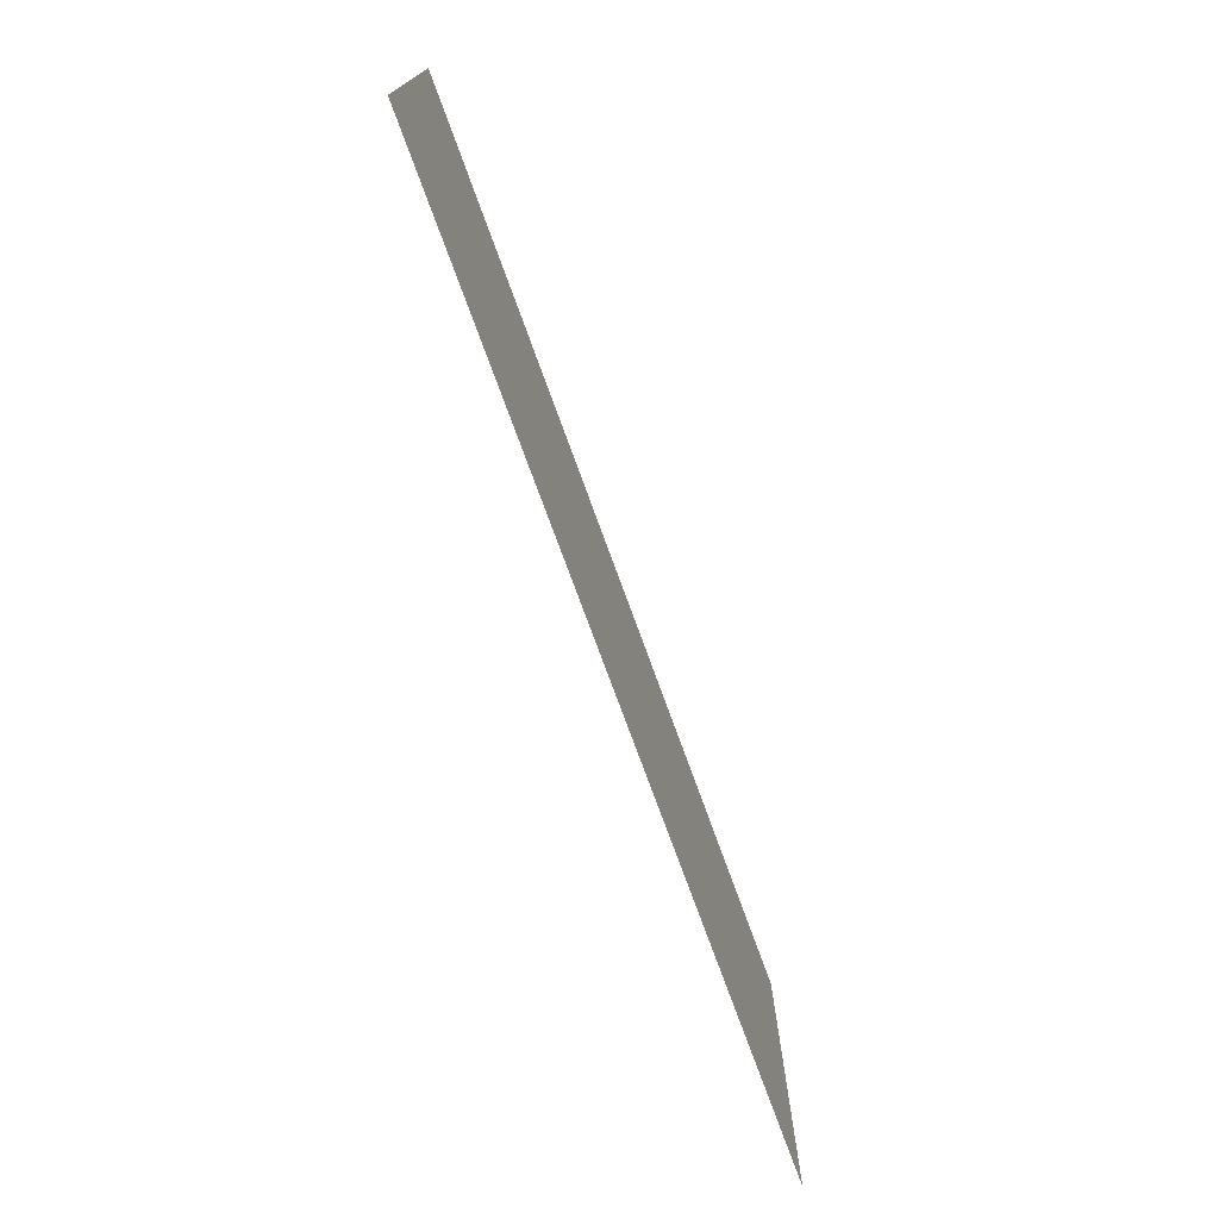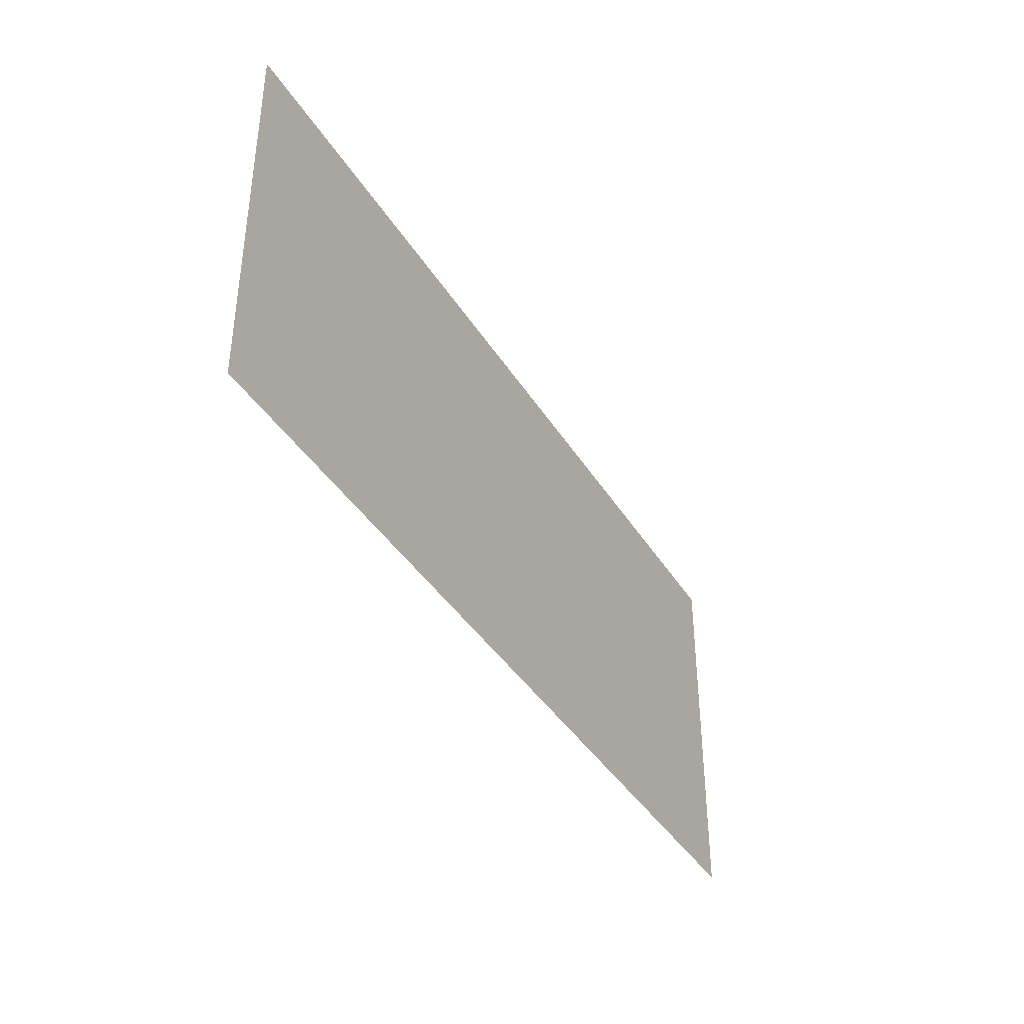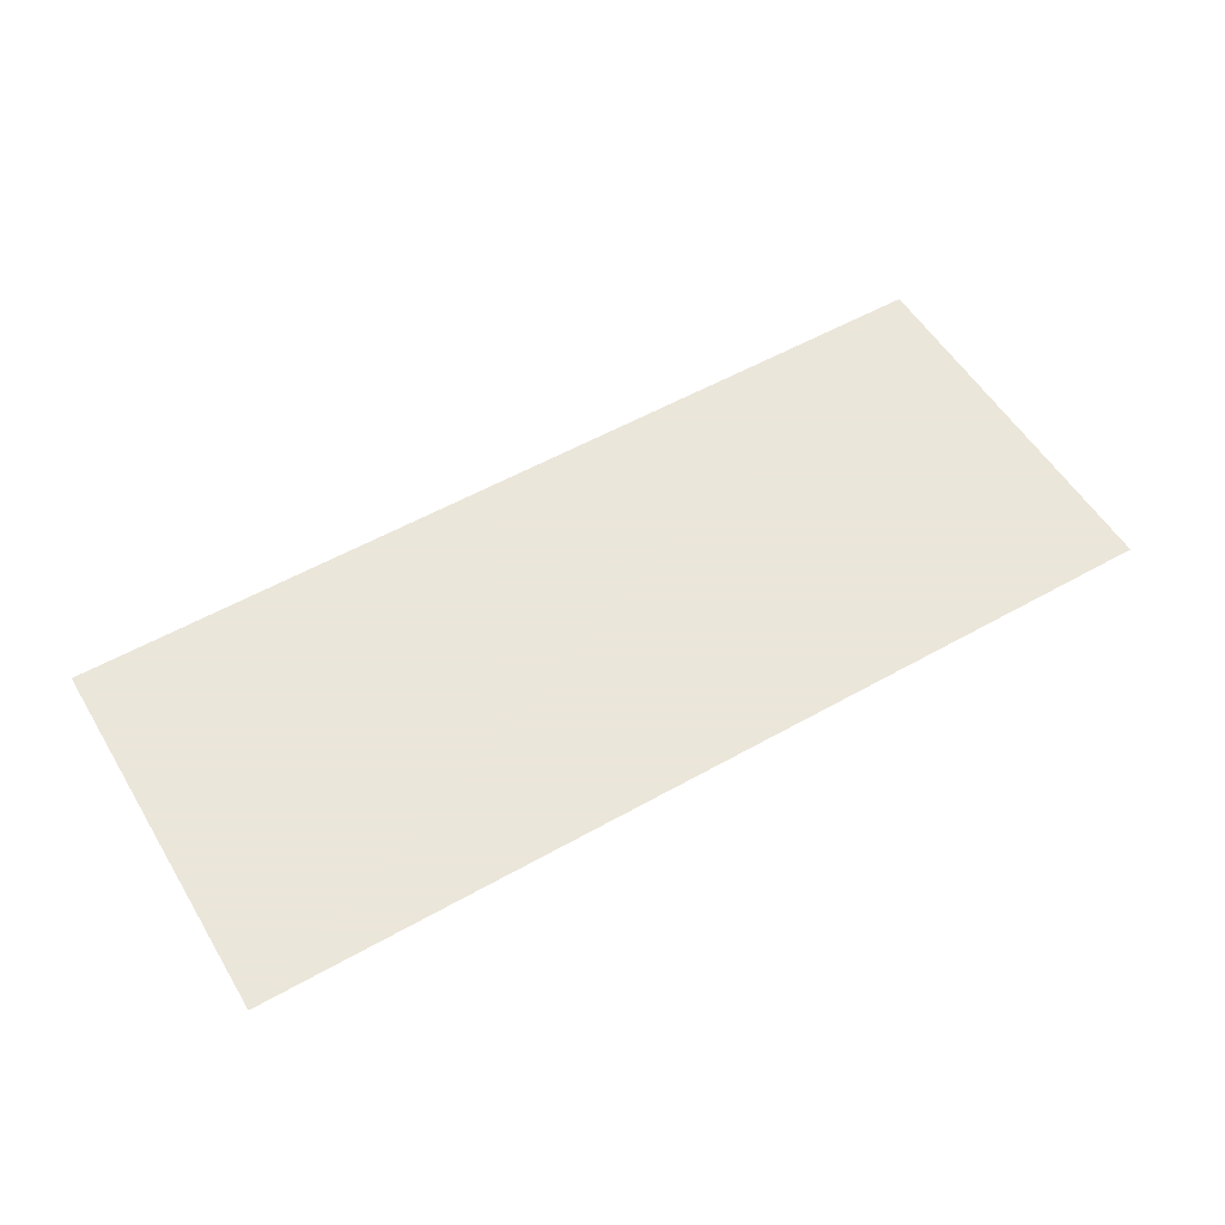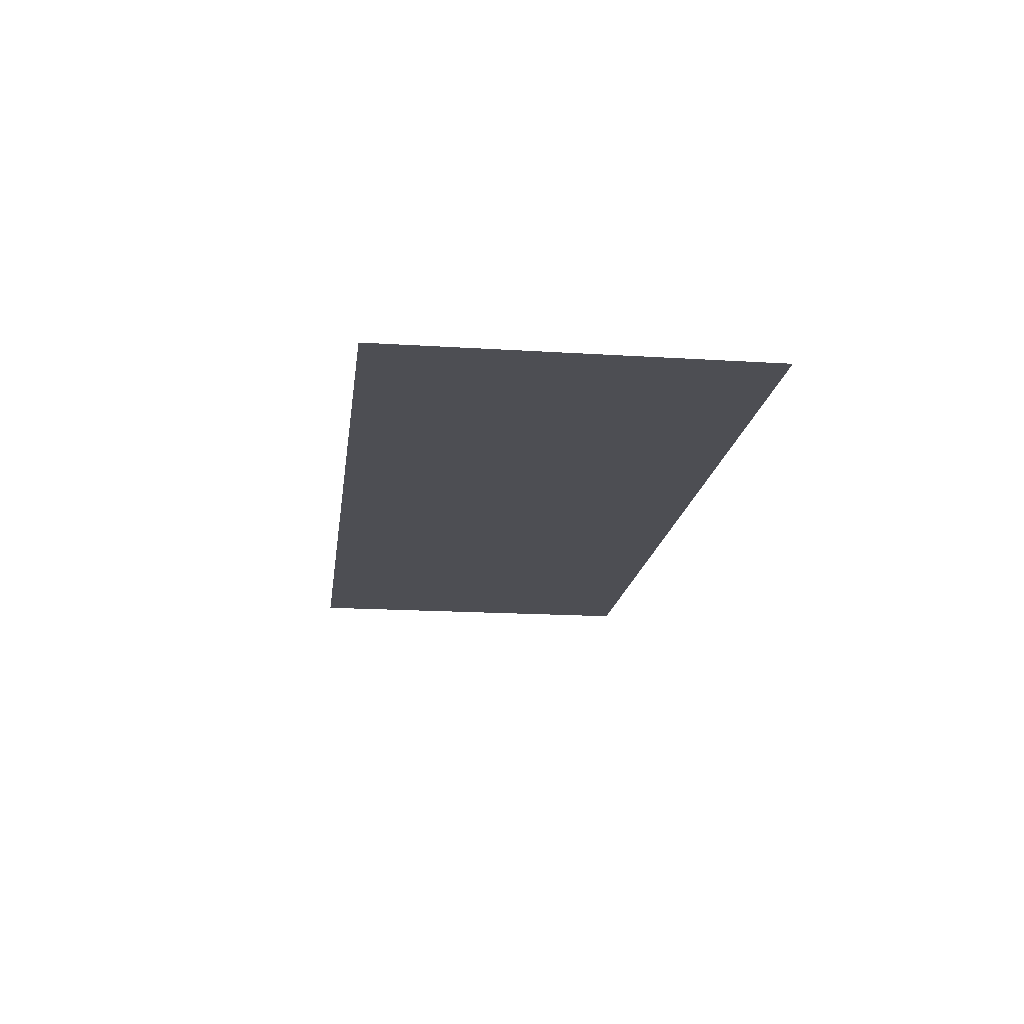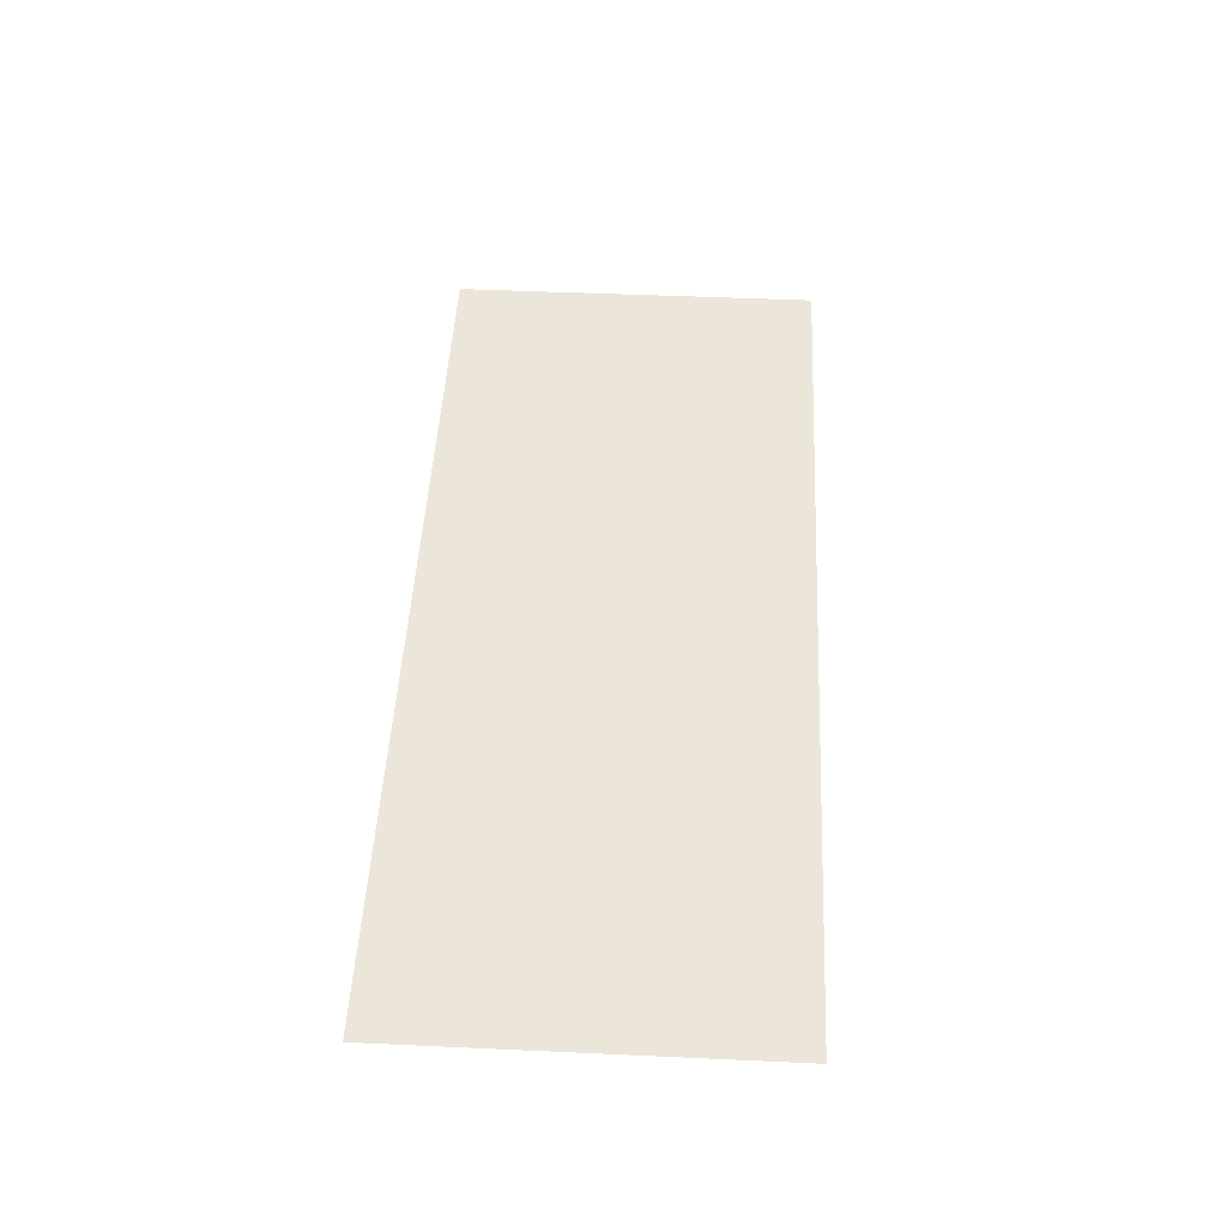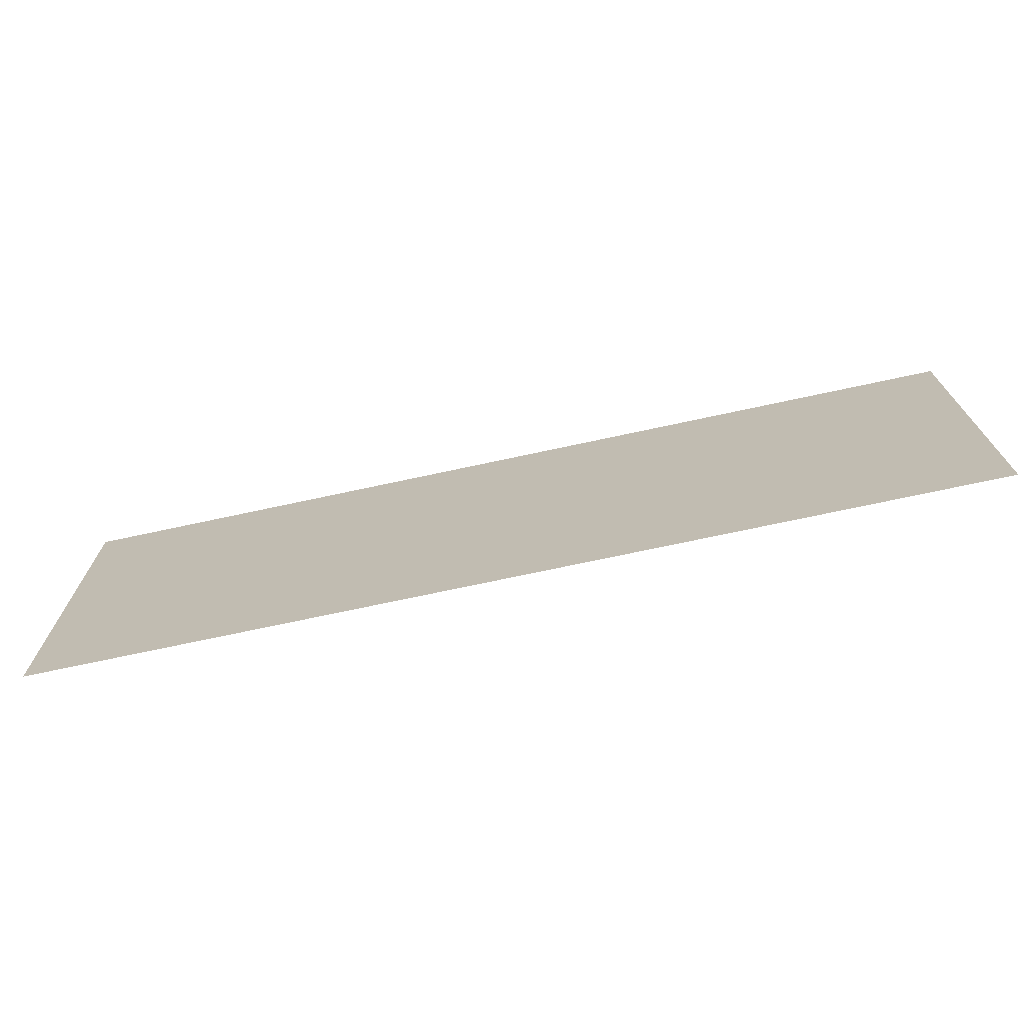
<metadata>
{"format":"obj","ext":"obj","renderer":"f3d","projection":"perspective","resolution":1024,"background":"white","views":[{"elev":-73.9,"azim":109.9,"up":"+Y"},{"elev":-39.0,"azim":118.5,"up":"+Y"},{"elev":55.0,"azim":-30.8,"up":"+Z"},{"elev":-17.4,"azim":-97.2,"up":"+Z"},{"elev":48.3,"azim":-87.1,"up":"+Z"},{"elev":-71.8,"azim":-167.8,"up":"+Y"}]}
</metadata>
<code>
g [armR pt2] arm1 pt2
v 0.1824 -0.075 0
v 0.1824 0.075 0
v -0.1824 0.075 0
v -0.1824 -0.075 0
g [armR pt2] arm1 pt2_0
f 1 4 2
f 2 4 3

</code>
